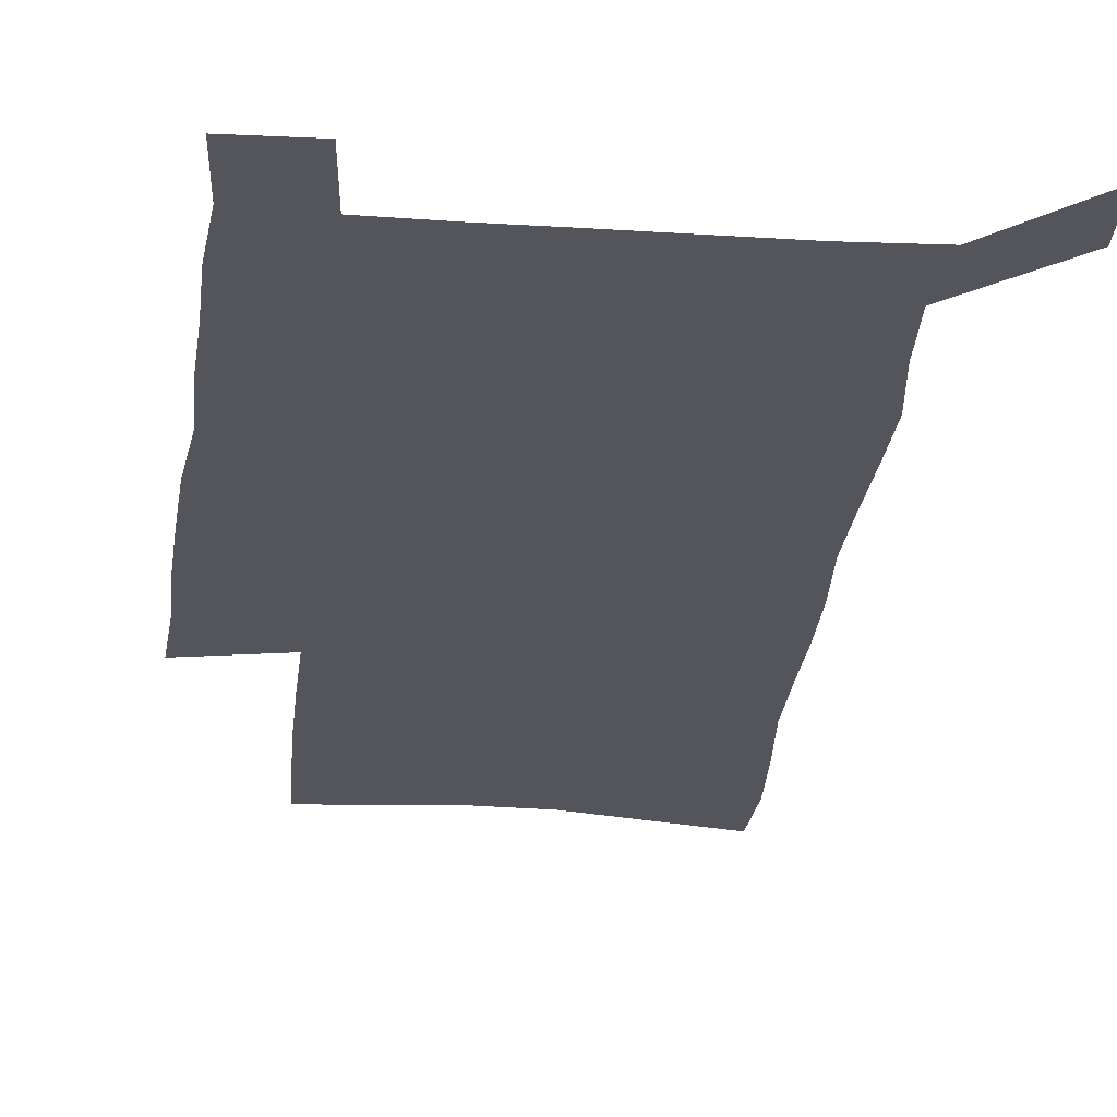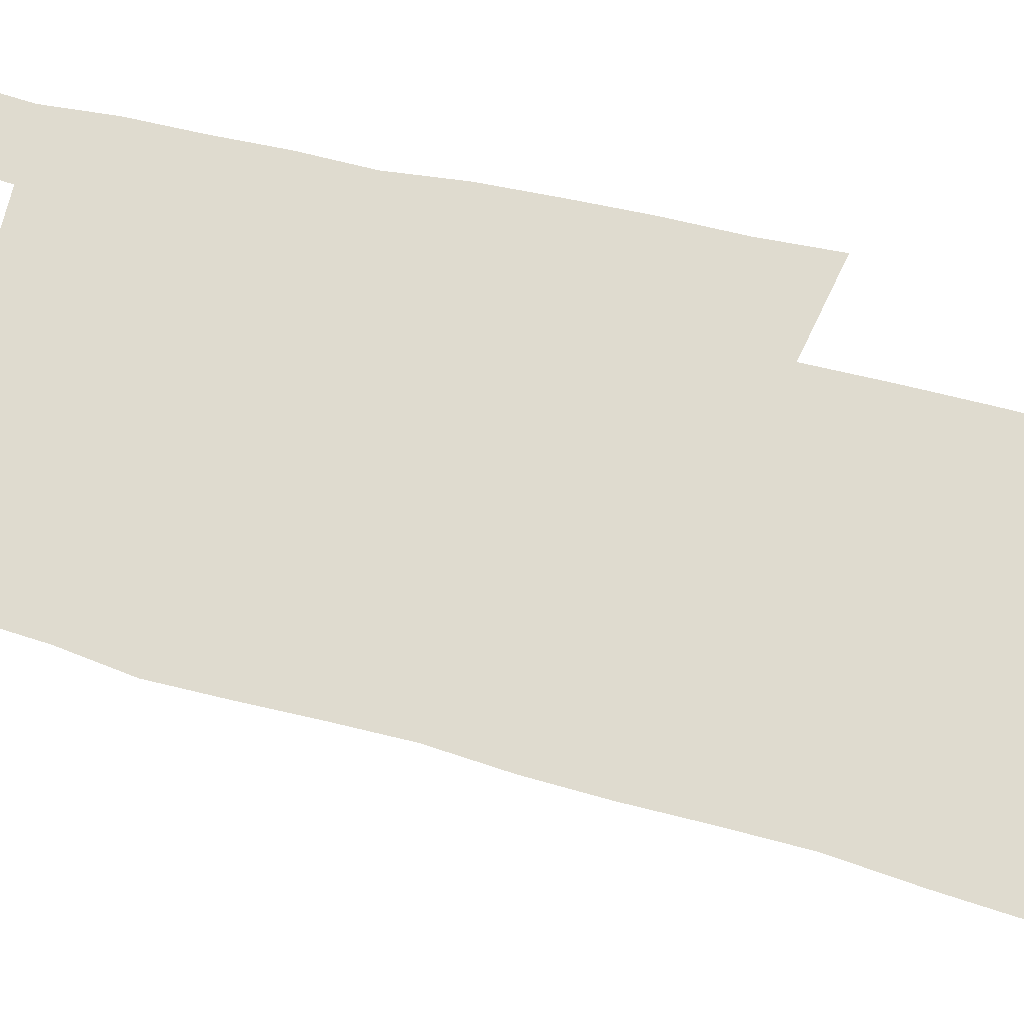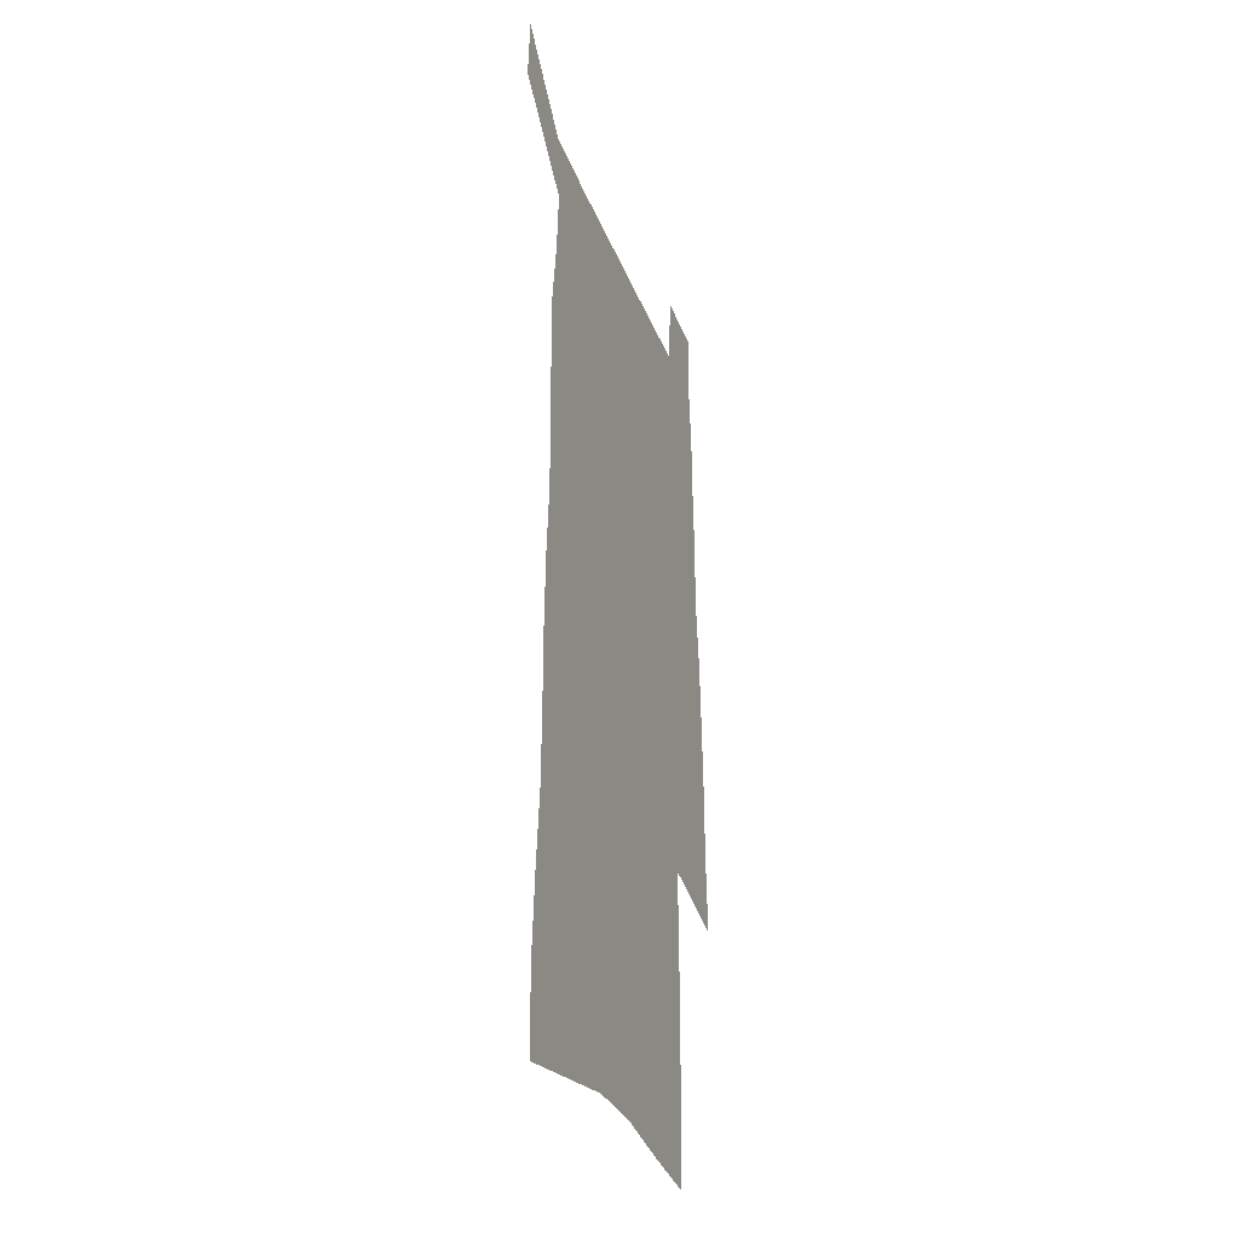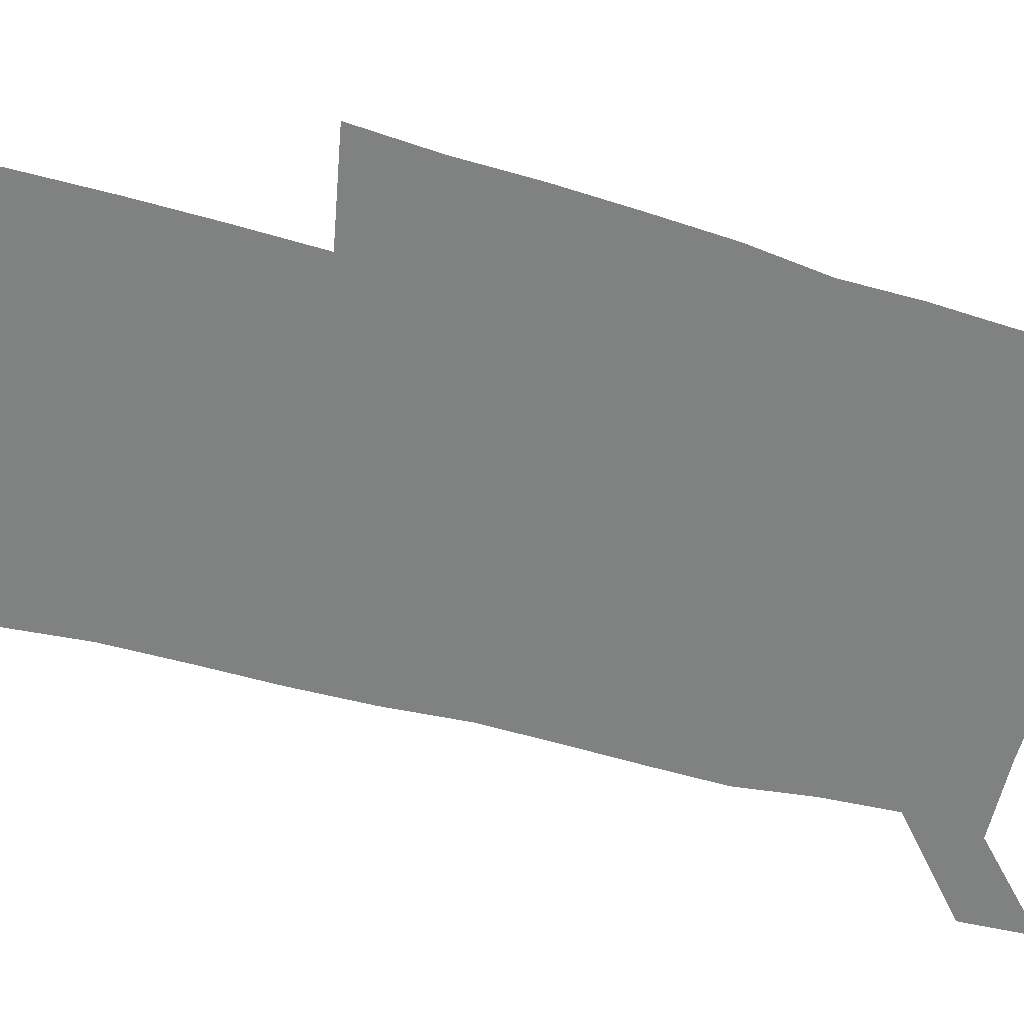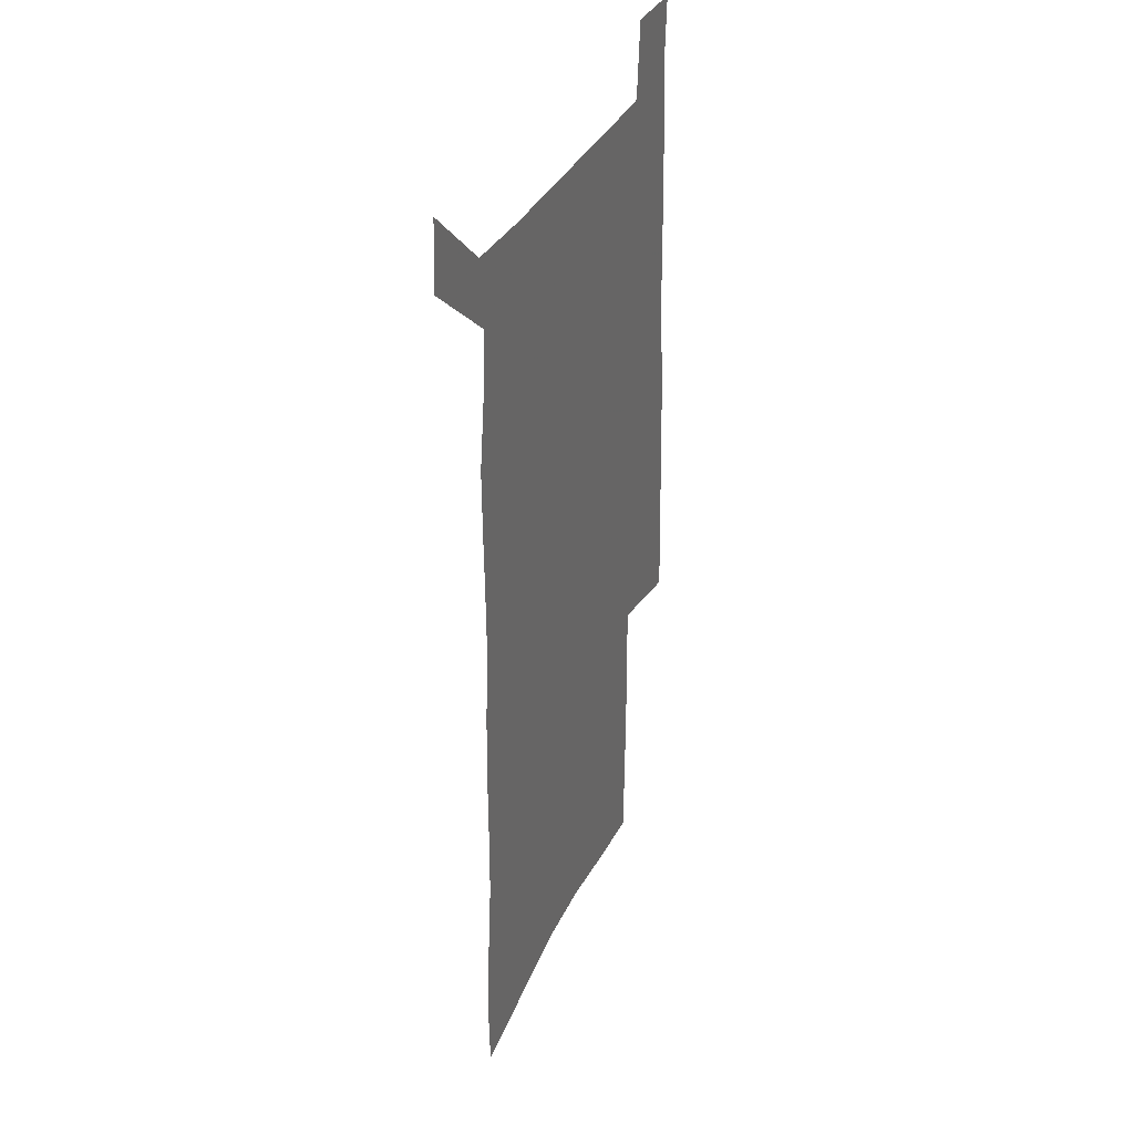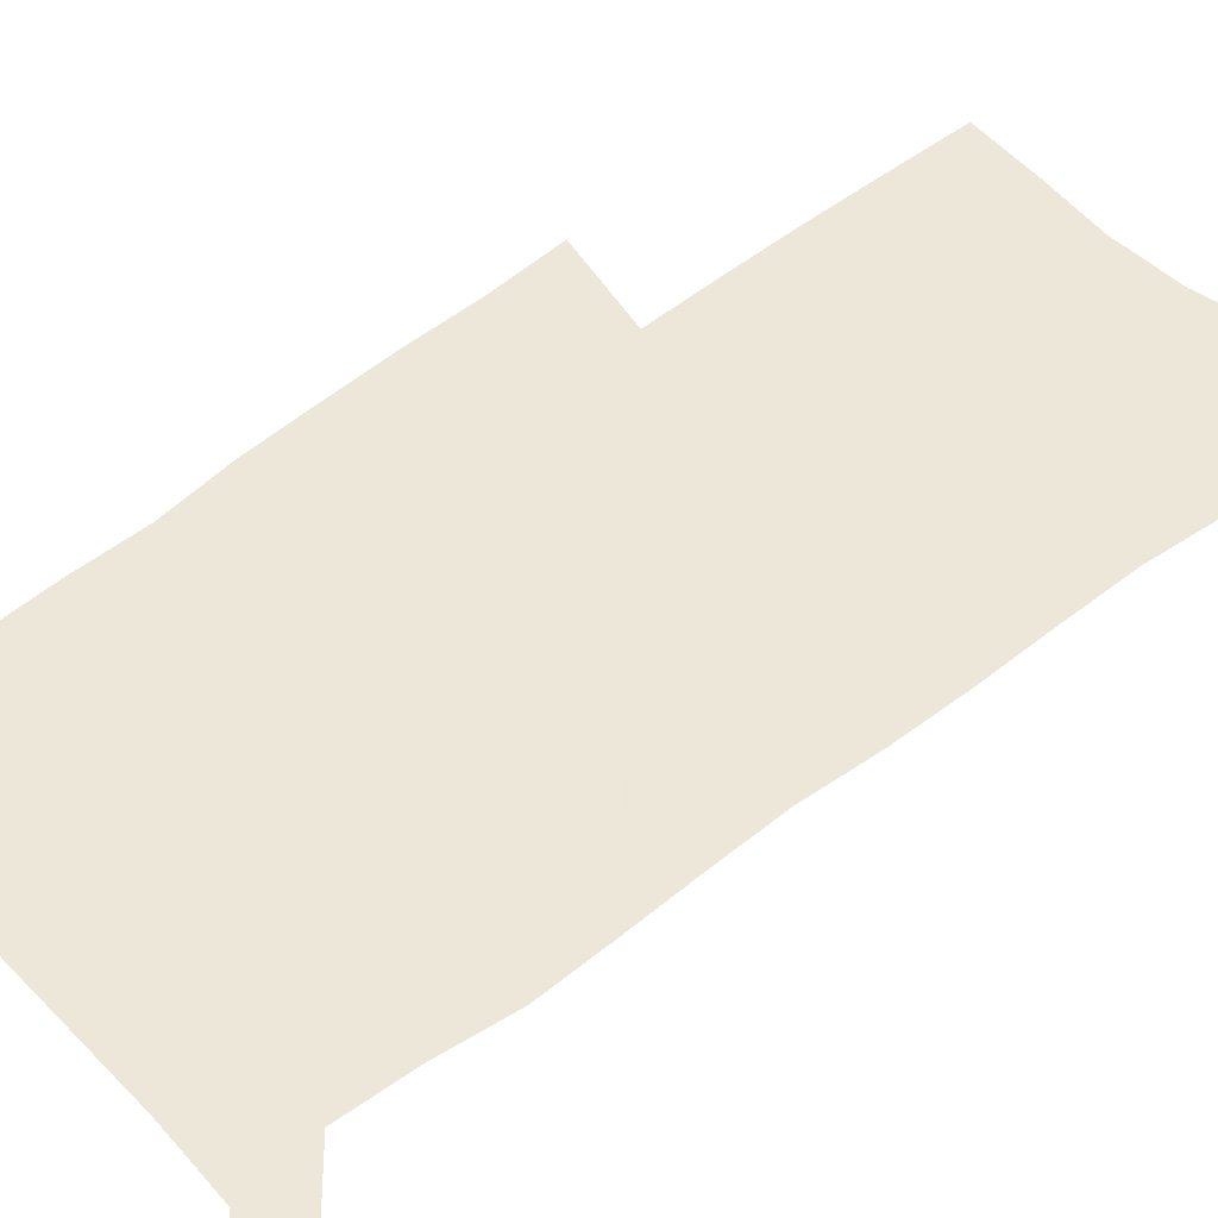
<metadata>
{"format":"obj","ext":"obj","renderer":"f3d","projection":"perspective","resolution":1024,"background":"white","views":[{"elev":-25.0,"azim":174.2,"up":"+Z"},{"elev":70.3,"azim":-75.8,"up":"+Z"},{"elev":-32.8,"azim":-71.2,"up":"+Y"},{"elev":-60.3,"azim":74.2,"up":"+Z"},{"elev":35.9,"azim":-66.5,"up":"+Y"},{"elev":49.6,"azim":-131.6,"up":"+Z"}]}
</metadata>
<code>
v 446.4 568.7 0
v 448 597.4 0
v 471.9 164.6 0
v 470.9 197 0
v 473.2 231.6 0
v 476.3 265.7 0
v 476.6 297.2 0
v 476.5 328.2 0
v 477.3 359.1 0
v 479.6 390.3 0
v 479.3 419.8 0
v 478.6 449.2 0
v 478.3 478.3 0
v 482.1 507.5 0
v 483.8 536.1 0
v 481.4 565.8 0
v 505.6 172 0
v 511.6 211.1 0
v 512 242.4 0
v 512.3 273.3 0
v 512.3 303.8 0
v 512.8 334.3 0
v 512.5 363.9 0
v 514.5 394.2 0
v 513.4 422.6 0
v 514.6 451.4 0
v 515.1 479.5 0
v 514.5 507.6 0
v 514.6 535.6 0
v 513.4 564.4 0
v 539.3 179.3 0
v 541 213.6 0
v 542.9 247.2 0
v 542.7 276.6 0
v 543.1 307.2 0
v 543.2 337.1 0
v 543.6 367 0
v 543.5 395.6 0
v 544.3 424.5 0
v 544.1 452.3 0
v 543.2 480.2 0
v 544.2 507.9 0
v 543.7 535.7 0
v 542.5 564.5 0
v 569.2 180.5 0
v 570.4 217.1 0
v 570.9 248.5 0
v 571.2 276.4 0
v 572 308.9 0
v 572.1 338.6 0
v 572.1 368 0
v 572.1 396.9 0
v 572.1 425 0
v 572 453 0
v 572.4 480.9 0
v 572.3 508.1 0
v 572.1 535.3 0
v 571.2 564.6 0
v 599 177.5 0
v 598.9 215.1 0
v 599.8 245.9 0
v 599.9 278.5 0
v 600.4 308.1 0
v 600.8 337.5 0
v 600 368.7 0
v 600 397 0
v 599.9 425.3 0
v 600.1 453.2 0
v 599.7 481.2 0
v 599.7 508.4 0
v 599.8 536 0
v 599.7 564.5 0
v 629.1 175.6 0
v 629.8 208.9 0
v 630.3 241.2 0
v 630.2 273.9 0
v 629.7 306.1 0
v 630.4 336 0
v 629.7 366.4 0
v 629.2 395.7 0
v 630 424.2 0
v 628.9 453.1 0
v 629 481.2 0
v 629.6 509.3 0
v 628.2 537.2 0
v 628.2 565.1 0
v 630.9 597.8 0
v 670.7 297.8 0
v 668.8 329.7 0
v 668.5 360.6 0
v 667.2 391.3 0
v 665.7 421.5 0
v 662.1 452 0
v 662.2 481.1 0
v 660.9 510 0
v 660.4 538.6 0
v 657.9 566.8 0
v 659.8 597 0
f 15 16 1
f 1 16 2
f 3 17 4
f 17 18 4
f 4 18 5
f 18 19 5
f 5 19 6
f 19 20 6
f 6 20 7
f 20 21 7
f 7 21 8
f 21 22 8
f 8 22 9
f 22 23 9
f 9 23 10
f 23 24 10
f 10 24 11
f 24 25 11
f 11 25 12
f 25 26 12
f 12 26 13
f 26 27 13
f 13 27 14
f 27 28 14
f 14 28 15
f 28 29 15
f 15 29 16
f 29 30 16
f 17 31 18
f 31 32 18
f 18 32 19
f 32 33 19
f 19 33 20
f 33 34 20
f 20 34 21
f 34 35 21
f 21 35 22
f 35 36 22
f 22 36 23
f 36 37 23
f 23 37 24
f 37 38 24
f 24 38 25
f 38 39 25
f 25 39 26
f 39 40 26
f 26 40 27
f 40 41 27
f 27 41 28
f 41 42 28
f 28 42 29
f 42 43 29
f 29 43 30
f 43 44 30
f 31 45 32
f 45 46 32
f 32 46 33
f 46 47 33
f 33 47 34
f 47 48 34
f 34 48 35
f 48 49 35
f 35 49 36
f 49 50 36
f 36 50 37
f 50 51 37
f 37 51 38
f 51 52 38
f 38 52 39
f 52 53 39
f 39 53 40
f 53 54 40
f 40 54 41
f 54 55 41
f 41 55 42
f 55 56 42
f 42 56 43
f 56 57 43
f 43 57 44
f 57 58 44
f 45 59 46
f 59 60 46
f 46 60 47
f 60 61 47
f 47 61 48
f 61 62 48
f 48 62 49
f 62 63 49
f 49 63 50
f 63 64 50
f 50 64 51
f 64 65 51
f 51 65 52
f 65 66 52
f 52 66 53
f 66 67 53
f 53 67 54
f 67 68 54
f 54 68 55
f 68 69 55
f 55 69 56
f 69 70 56
f 56 70 57
f 70 71 57
f 57 71 58
f 71 72 58
f 59 73 60
f 73 74 60
f 60 74 61
f 74 75 61
f 61 75 62
f 75 76 62
f 62 76 63
f 76 77 63
f 63 77 64
f 77 78 64
f 64 78 65
f 78 79 65
f 65 79 66
f 79 80 66
f 66 80 67
f 80 81 67
f 67 81 68
f 81 82 68
f 68 82 69
f 82 83 69
f 69 83 70
f 83 84 70
f 70 84 71
f 84 85 71
f 71 85 72
f 85 86 72
f 77 88 78
f 88 89 78
f 78 89 79
f 89 90 79
f 79 90 80
f 90 91 80
f 80 91 81
f 91 92 81
f 81 92 82
f 92 93 82
f 82 93 83
f 93 94 83
f 83 94 84
f 94 95 84
f 84 95 85
f 95 96 85
f 85 96 86
f 96 97 86
f 86 97 87
f 97 98 87

</code>
